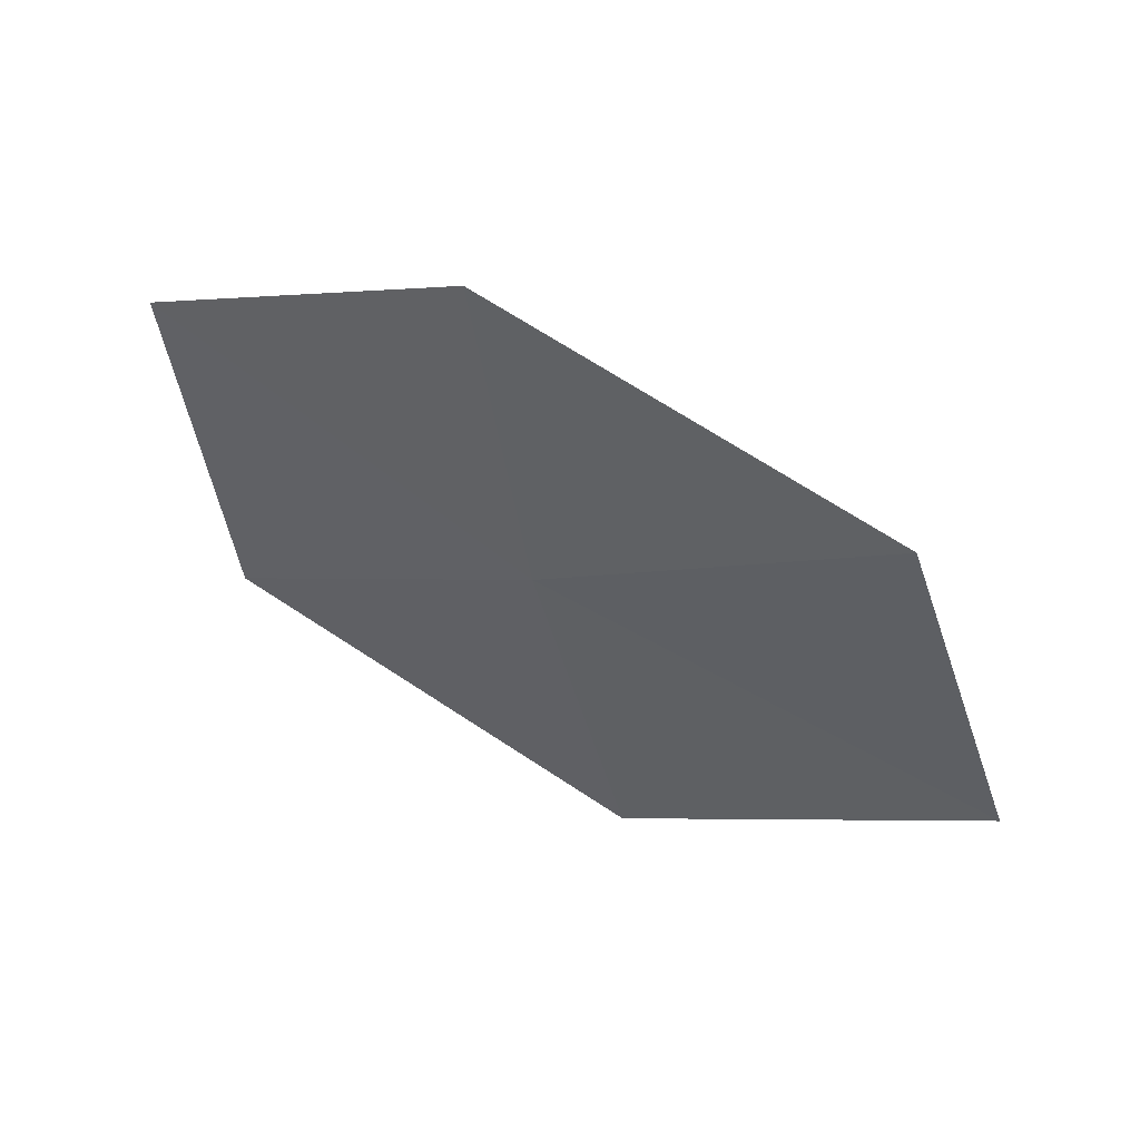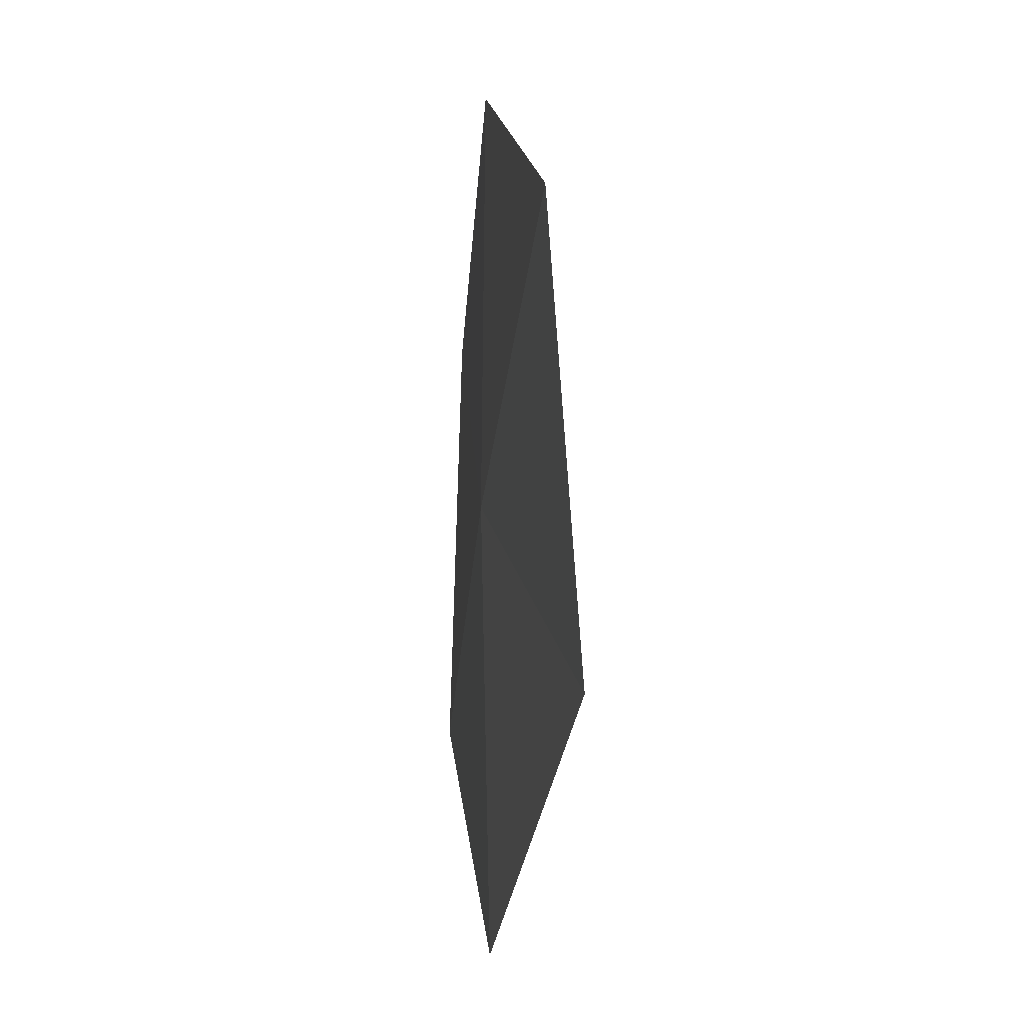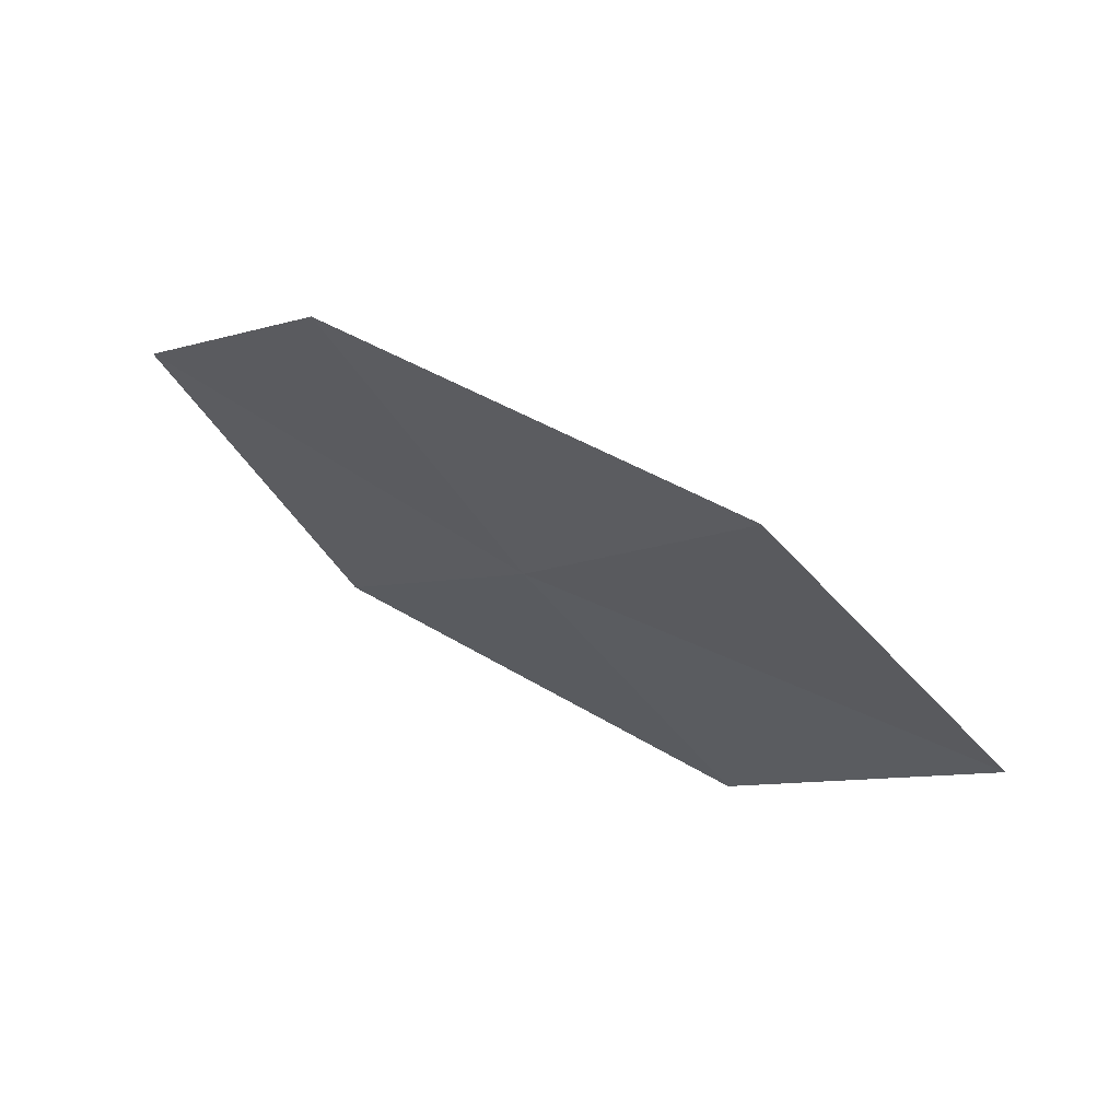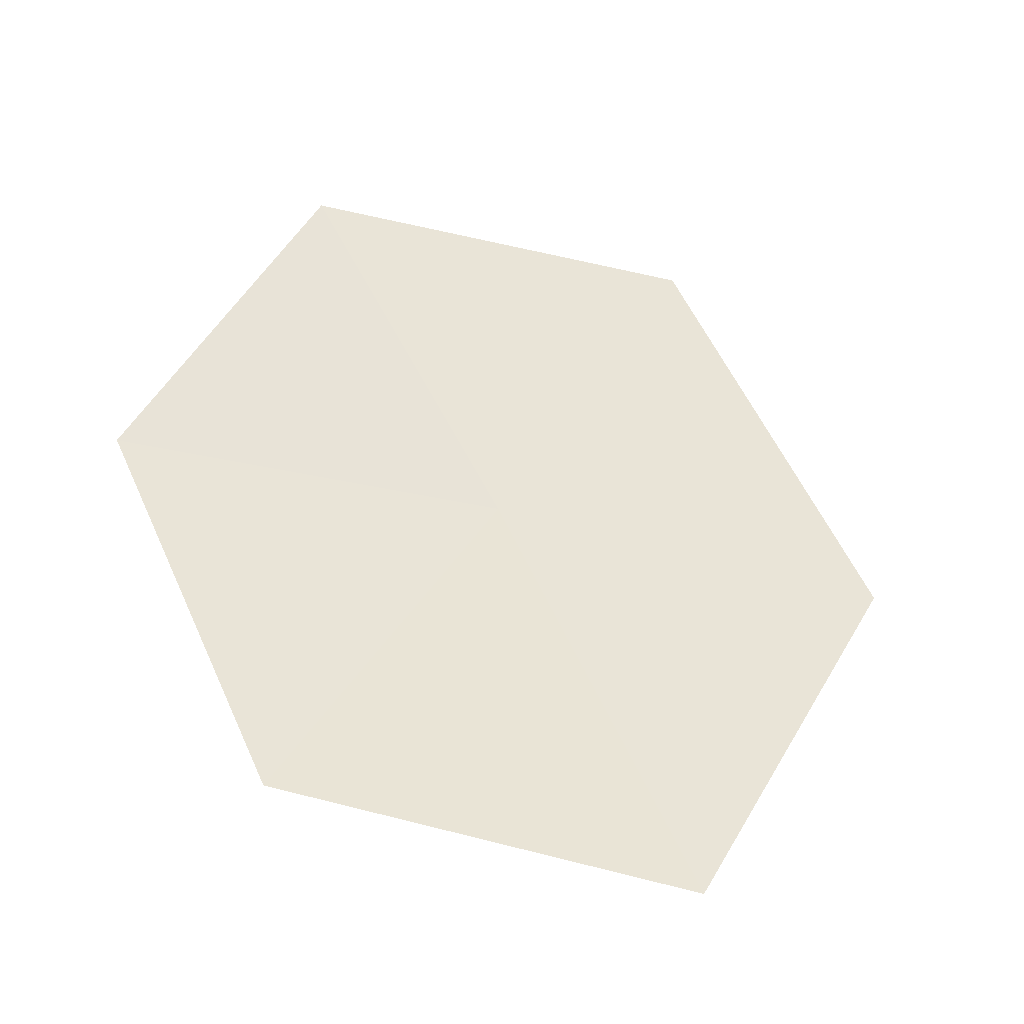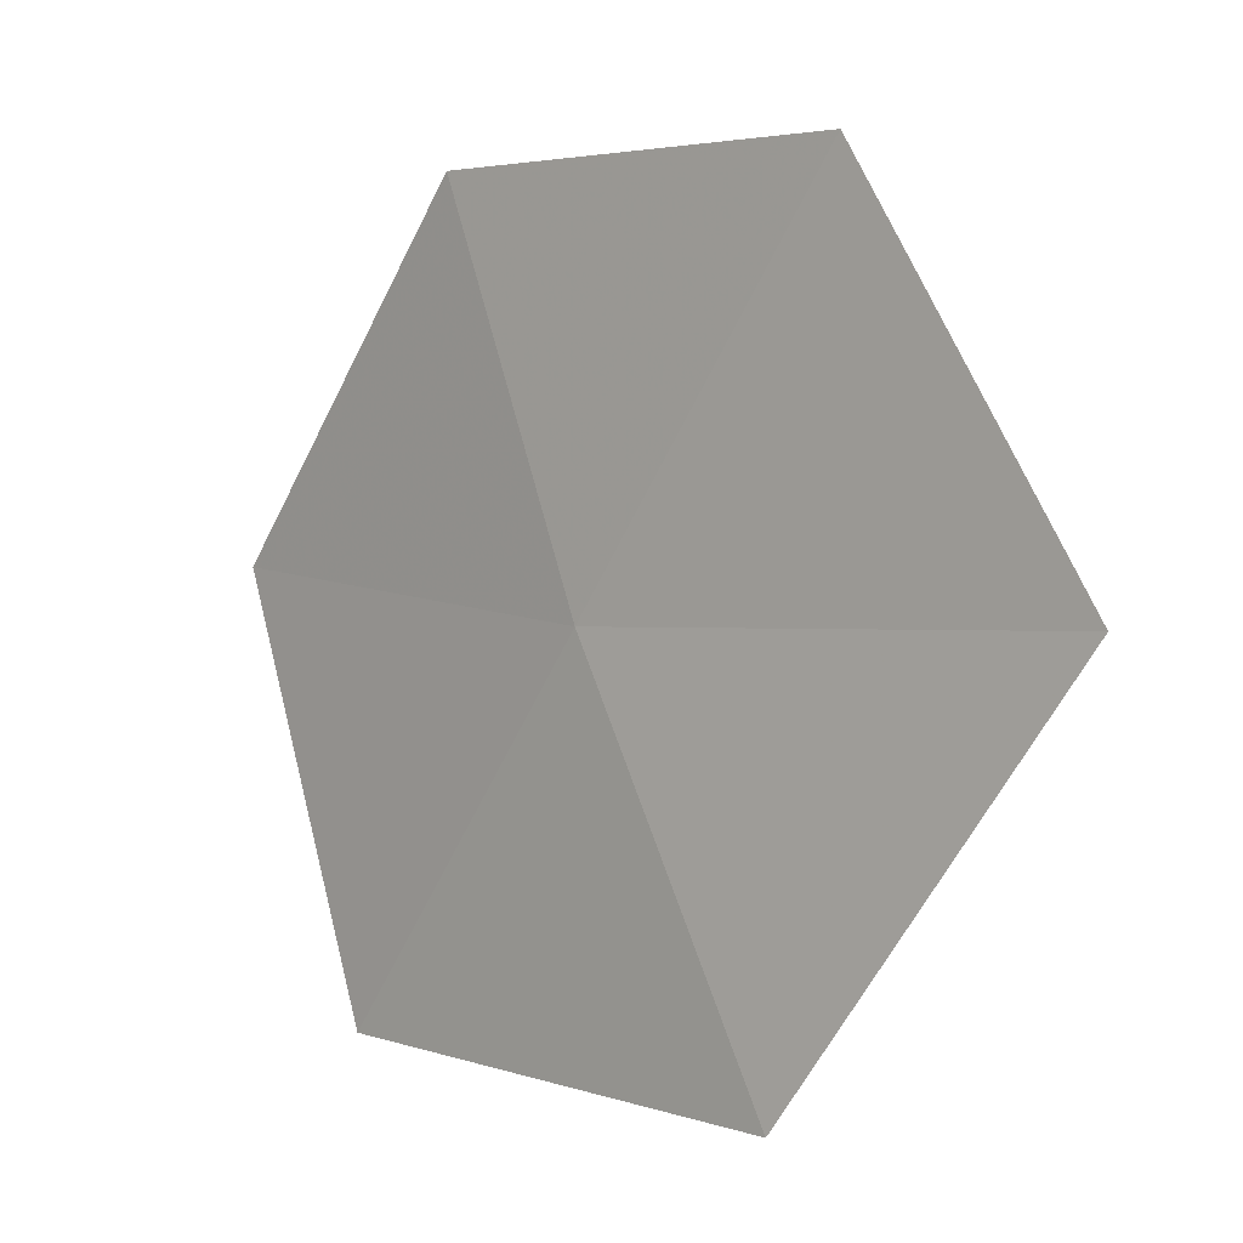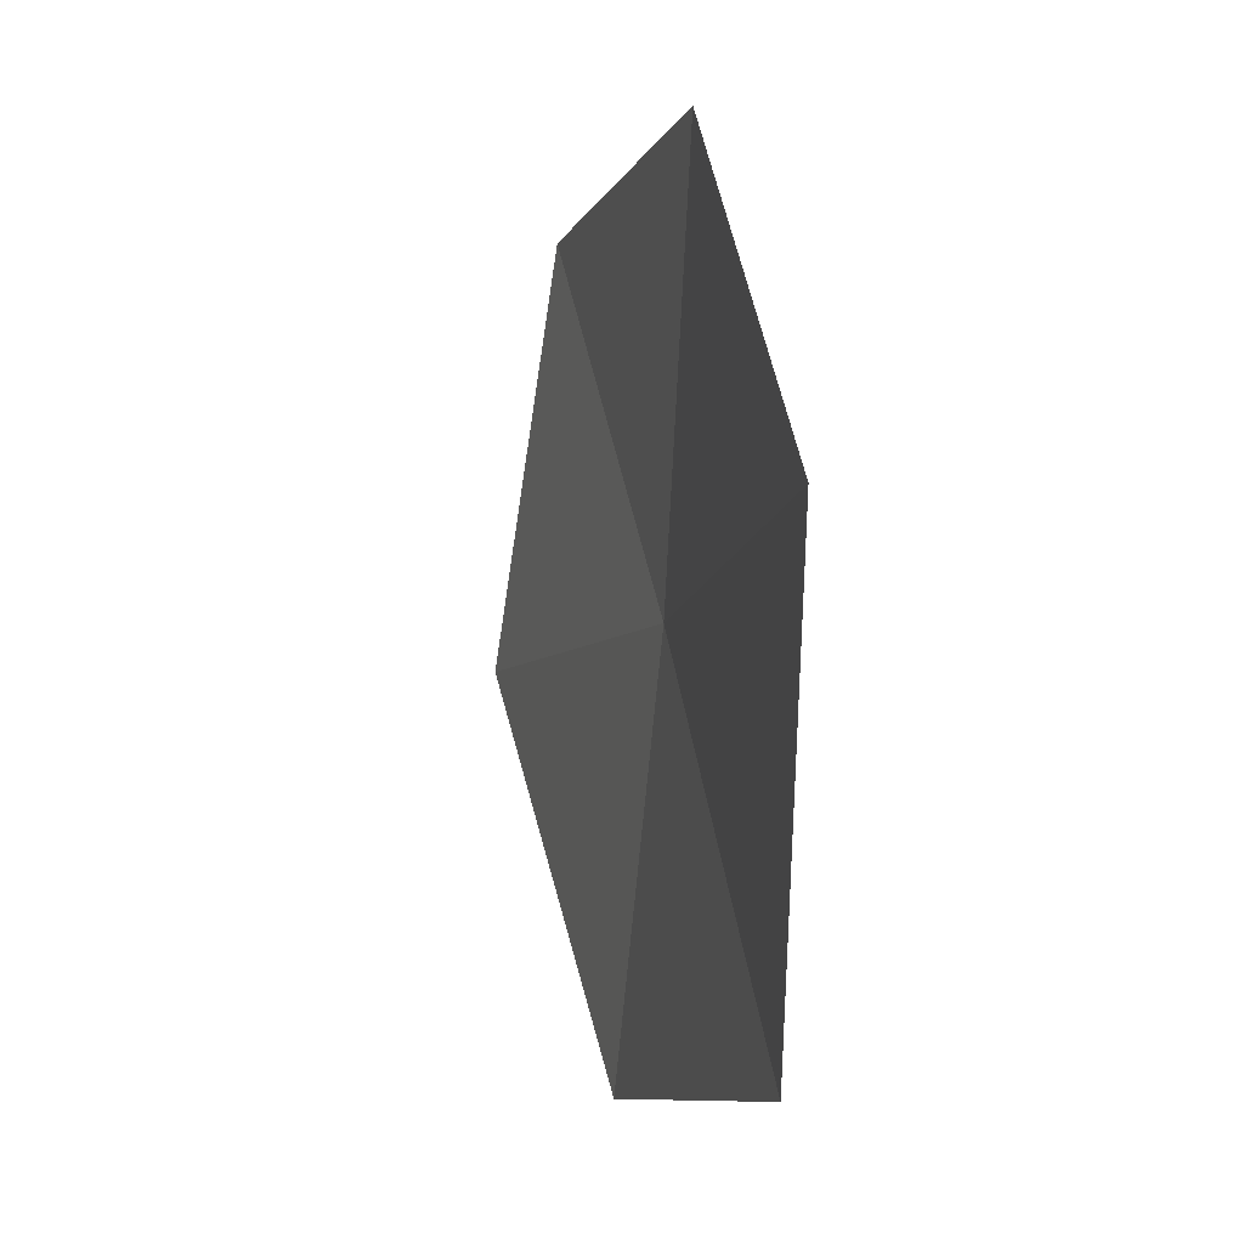
<metadata>
{"format":"obj","ext":"obj","renderer":"f3d","projection":"perspective","resolution":1024,"background":"white","views":[{"elev":-20.7,"azim":-13.6,"up":"+Y"},{"elev":21.7,"azim":53.9,"up":"+Z"},{"elev":-19.1,"azim":5.2,"up":"+Y"},{"elev":25.4,"azim":59.5,"up":"+Y"},{"elev":6.4,"azim":14.8,"up":"+Z"},{"elev":-9.8,"azim":-134.1,"up":"+Z"}]}
</metadata>
<code>
v -5.554 -10.07 25.71
v -6.065 -9.807 24.88
v -5.149 -10.34 24.89
v -6.373 -9.545 25.75
v -4.58 -10.54 25.78
v -5.865 -9.831 26.52
v -5.048 -10.28 26.56
f 1 2 3
f 1 4 2
f 1 3 5
f 1 6 4
f 1 5 7
f 1 7 6

</code>
